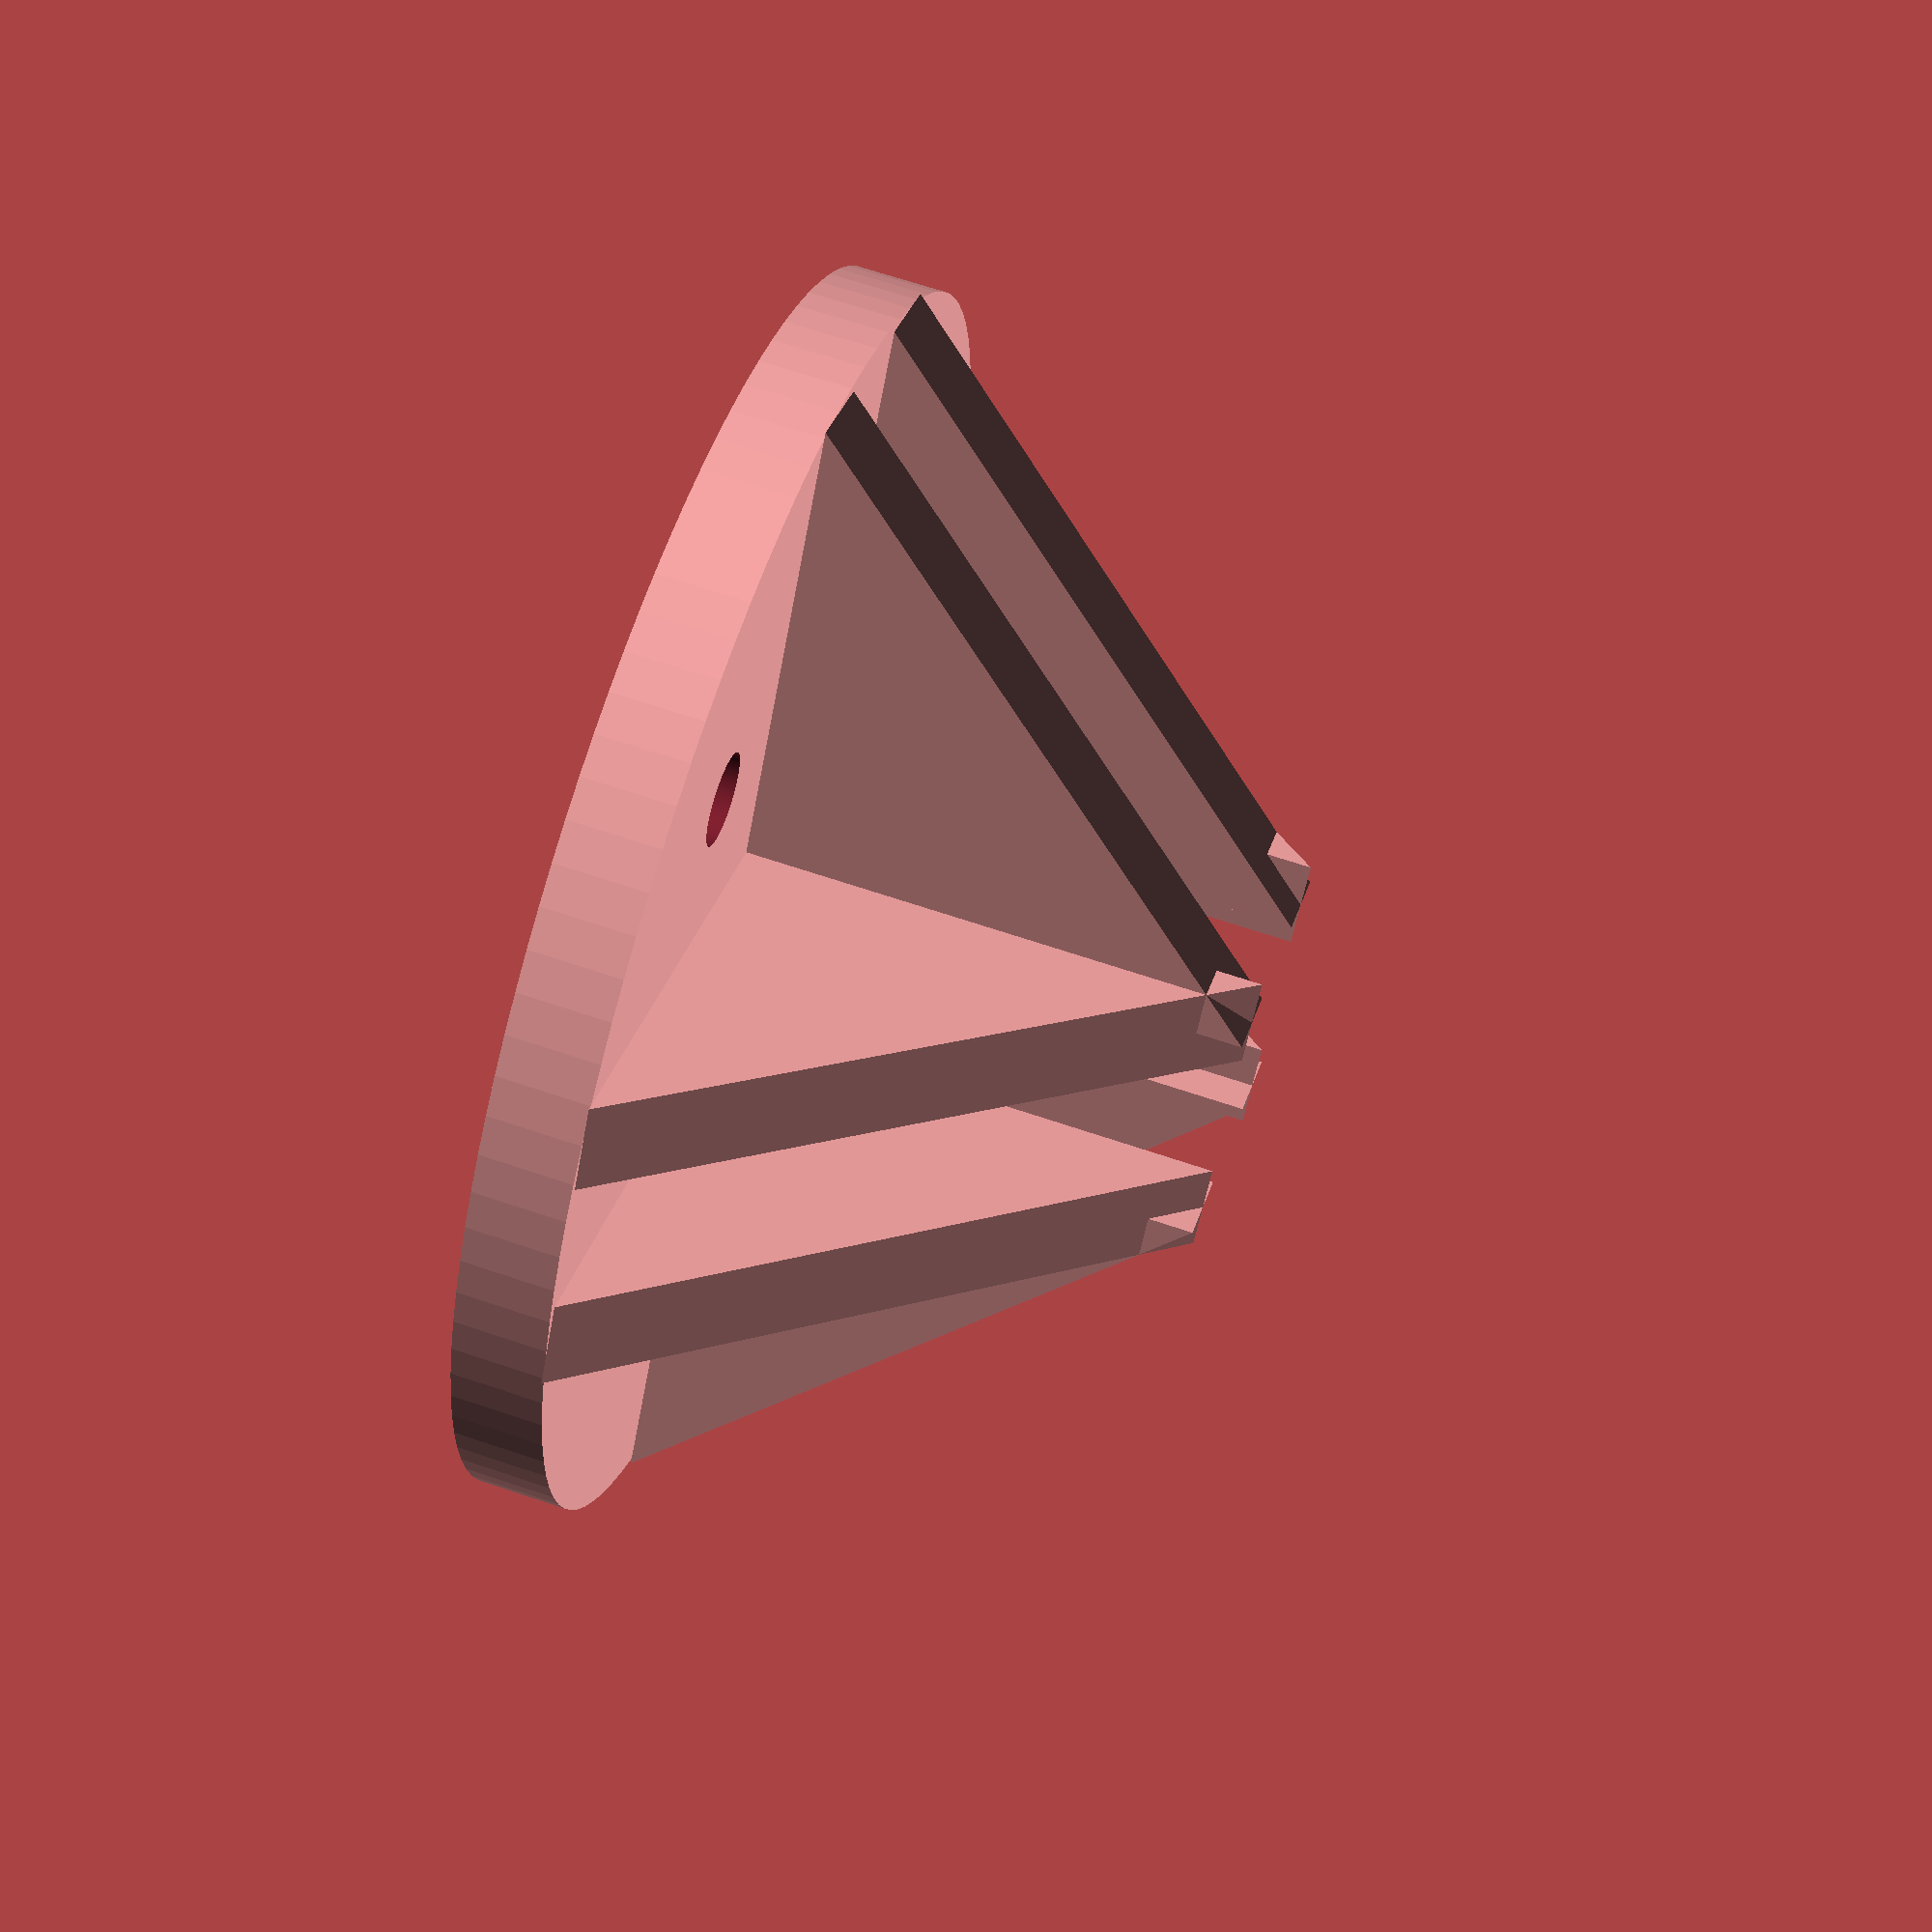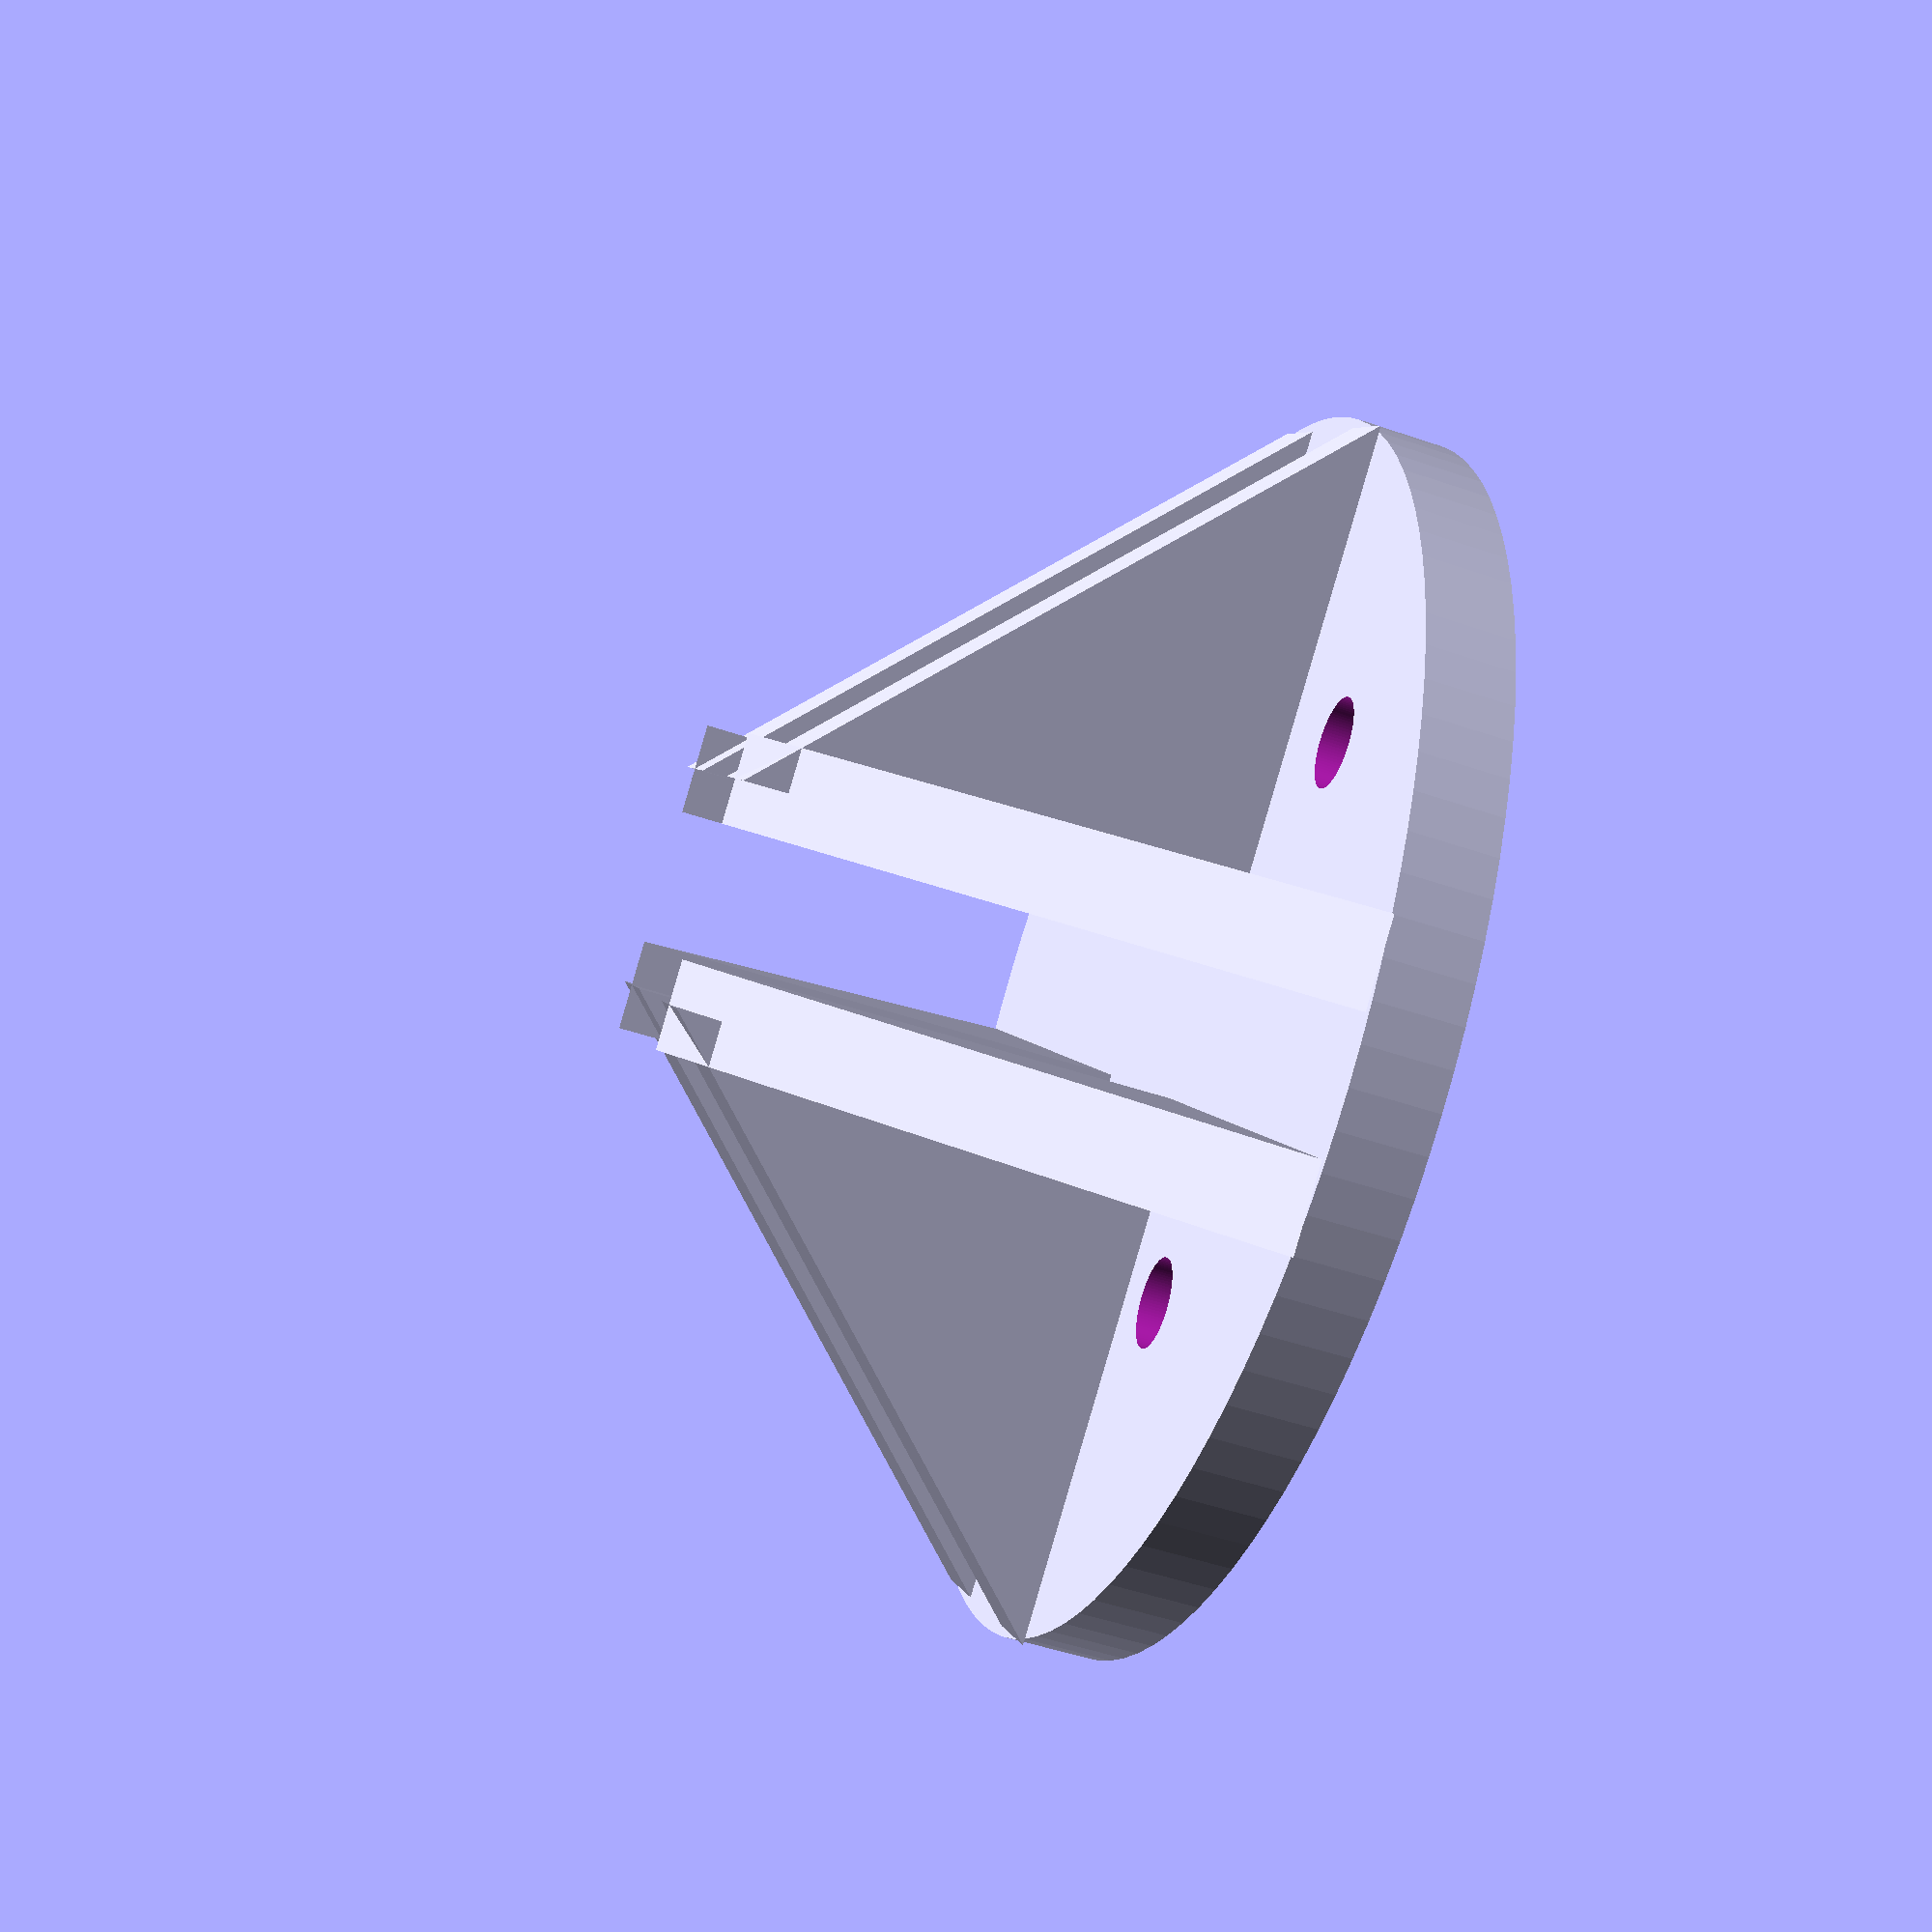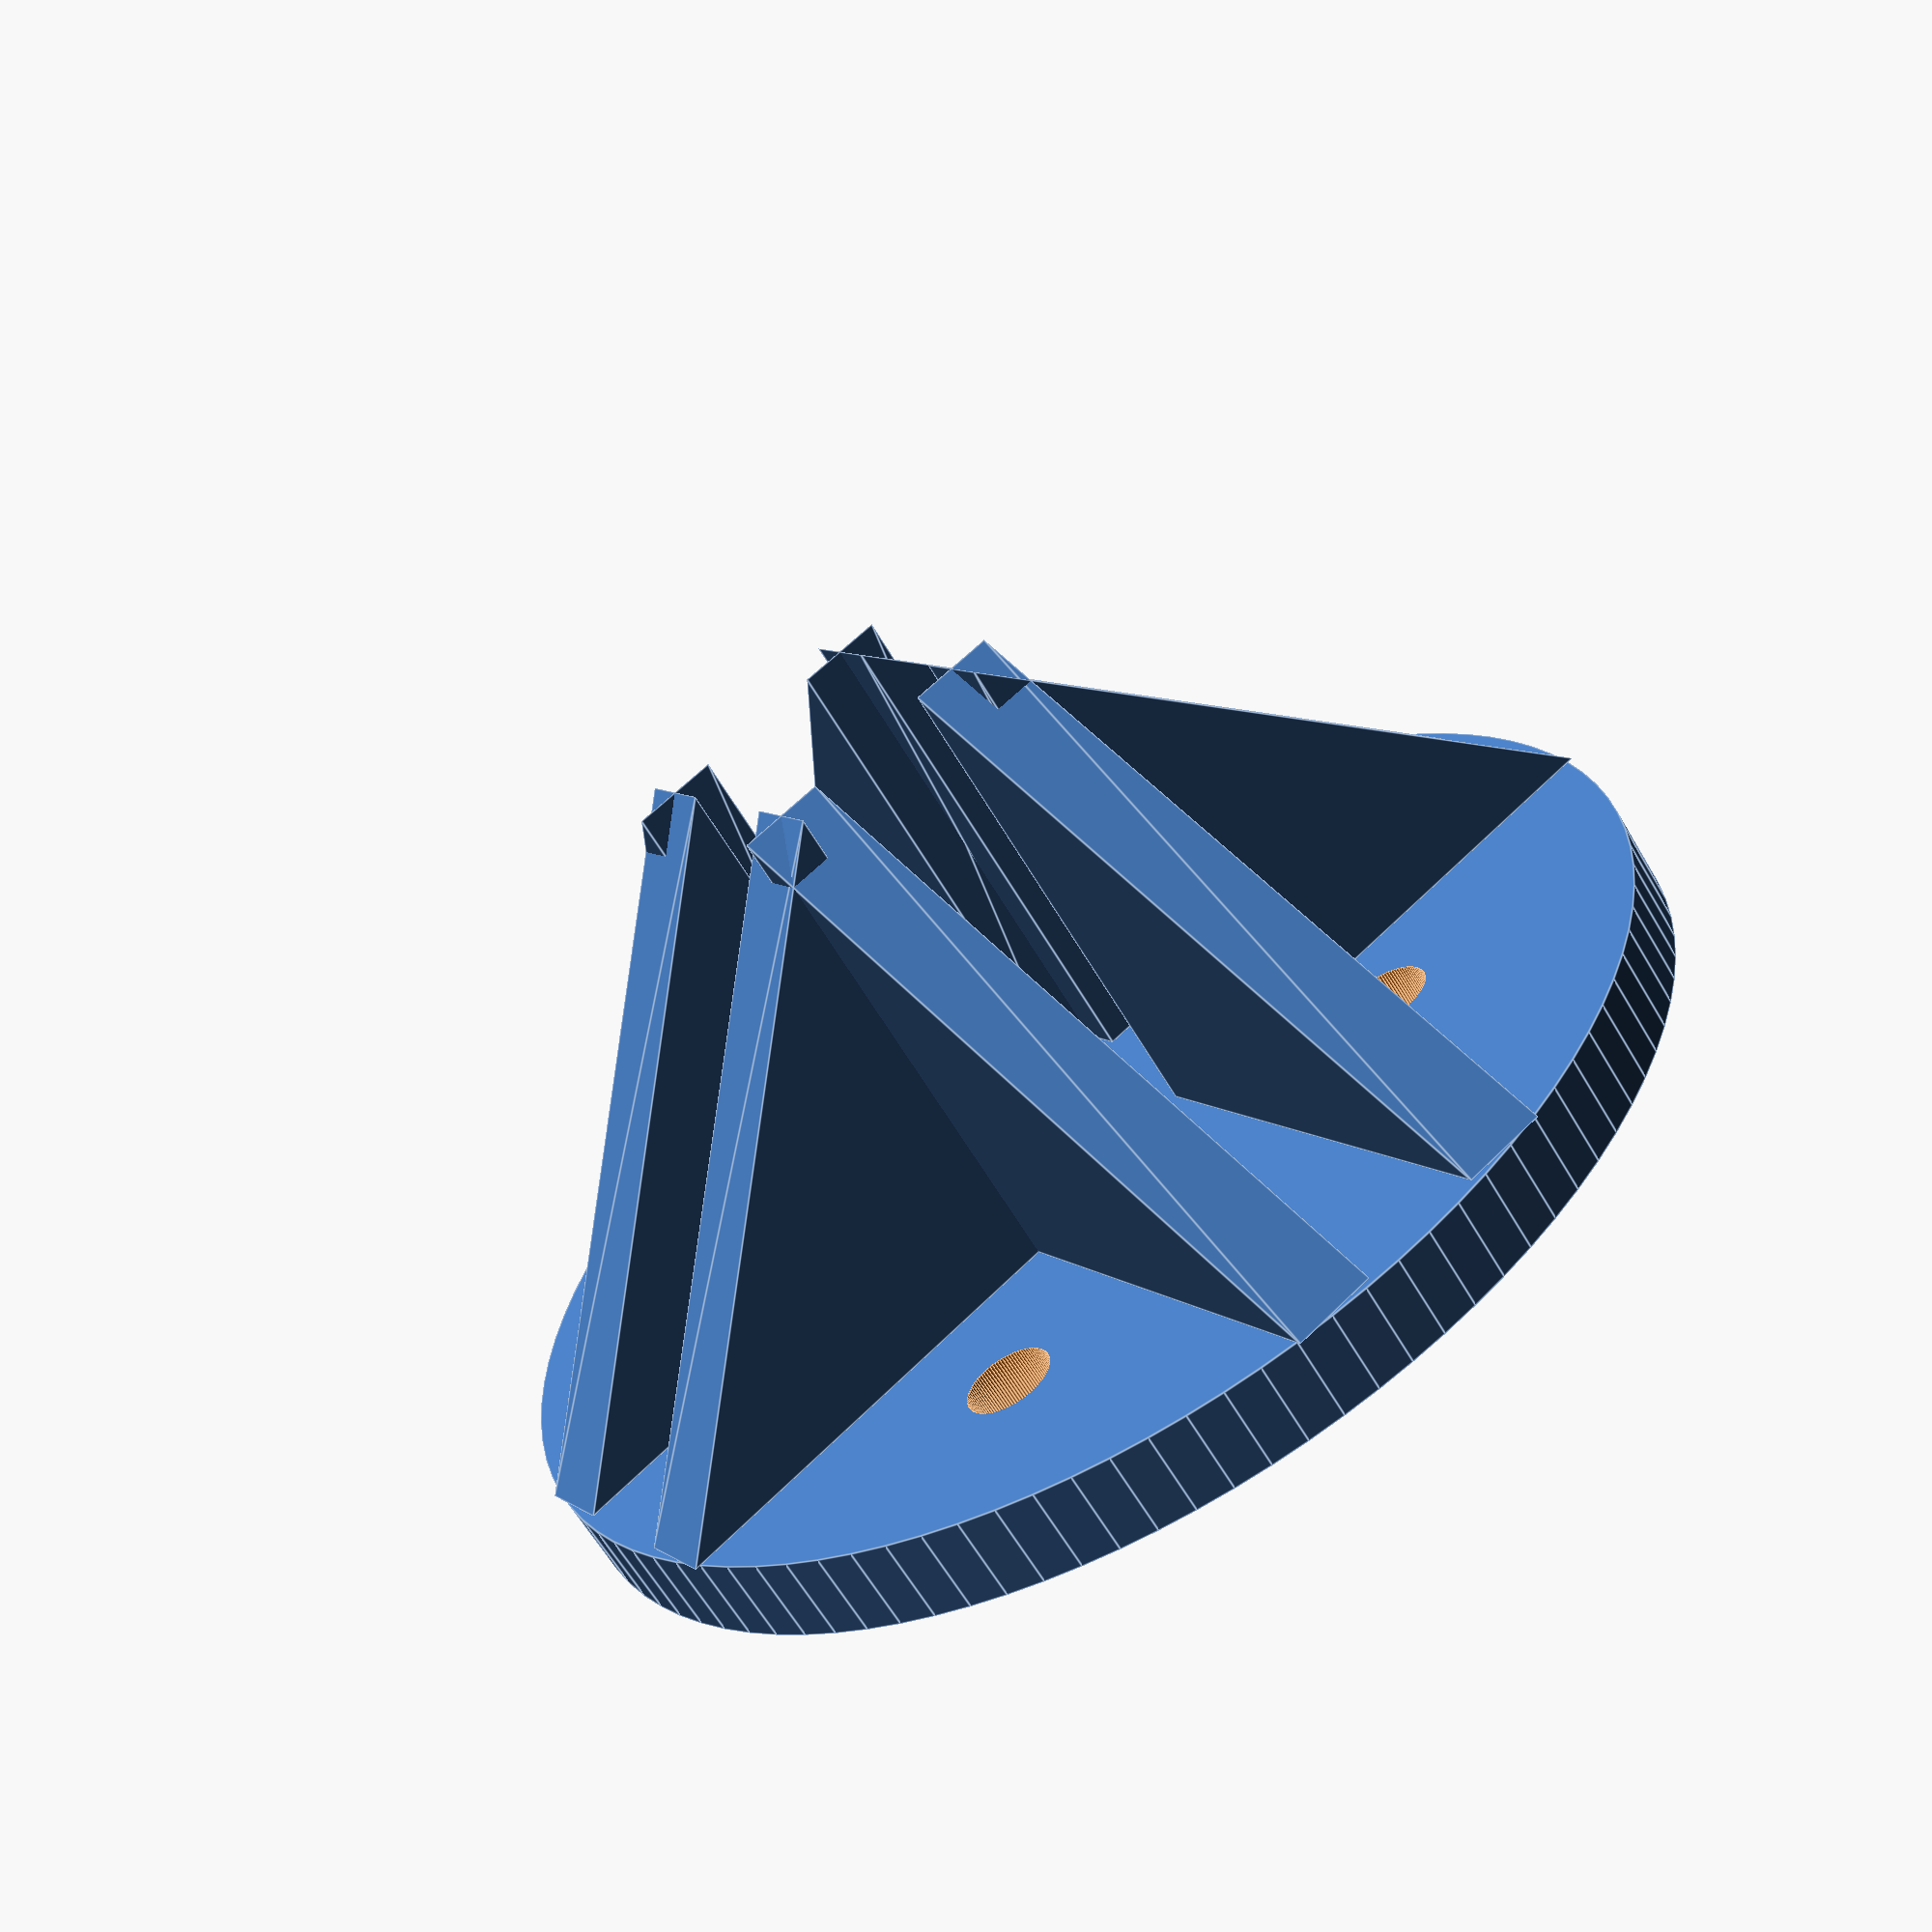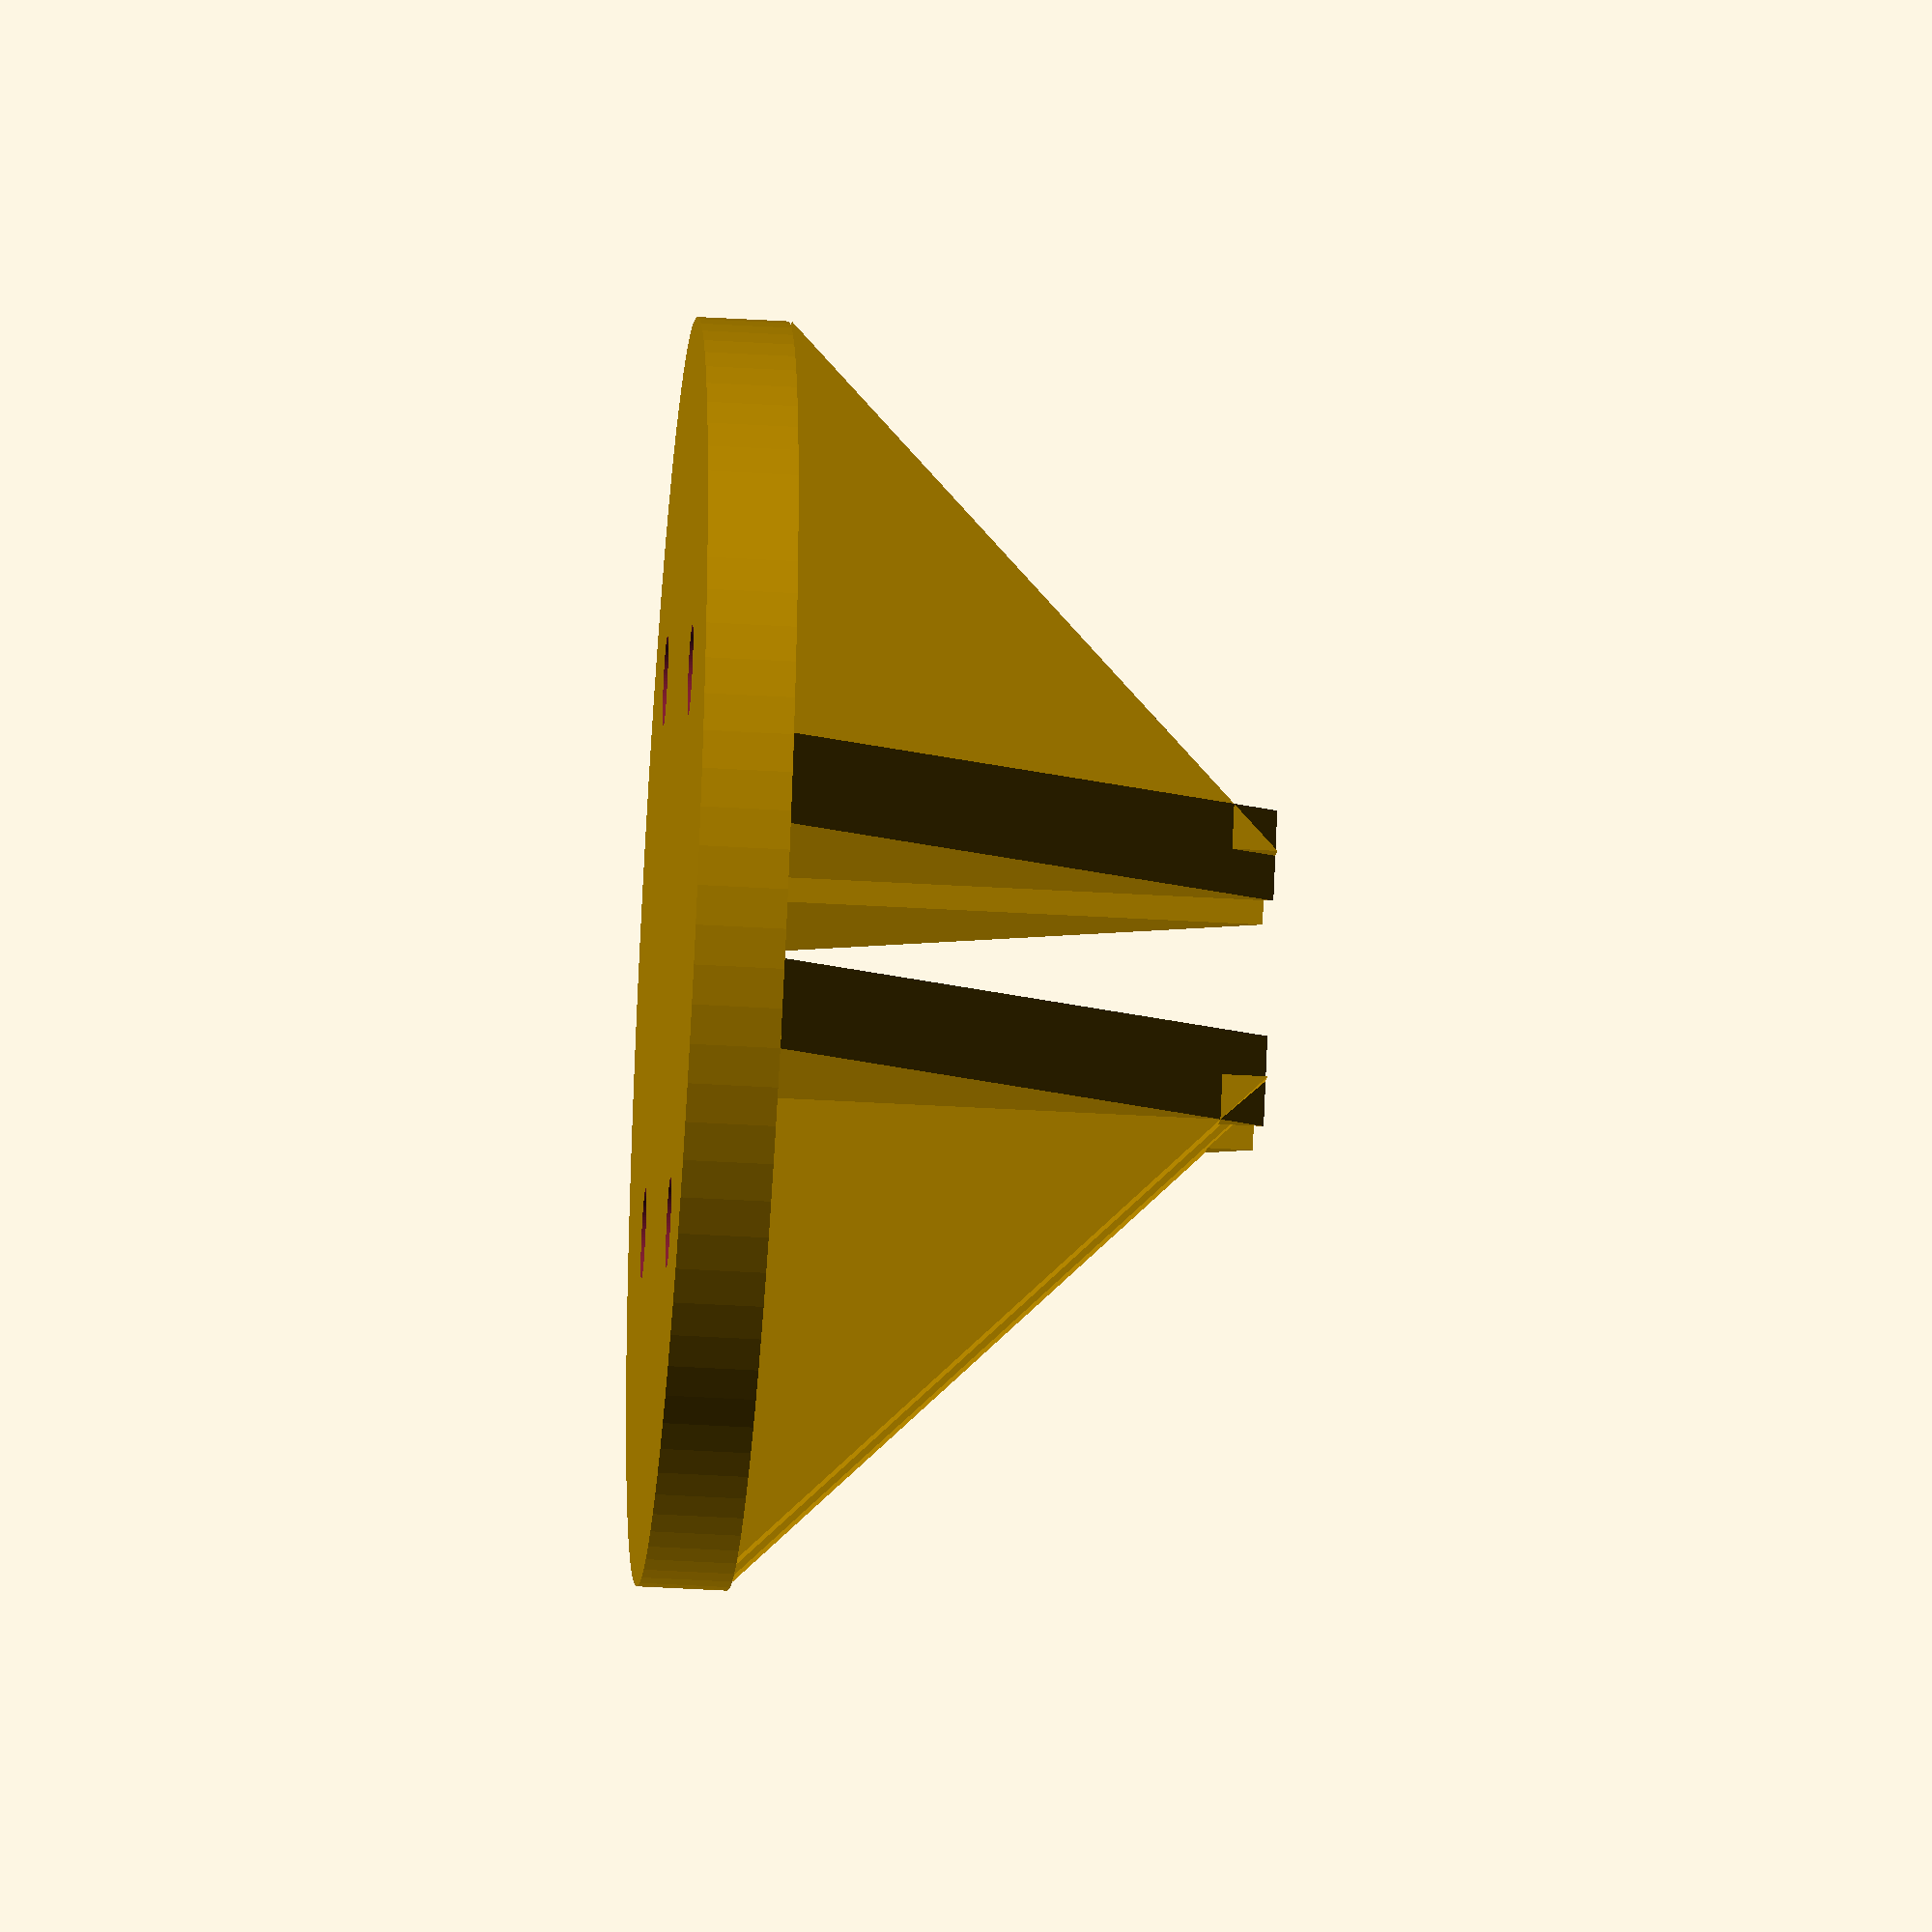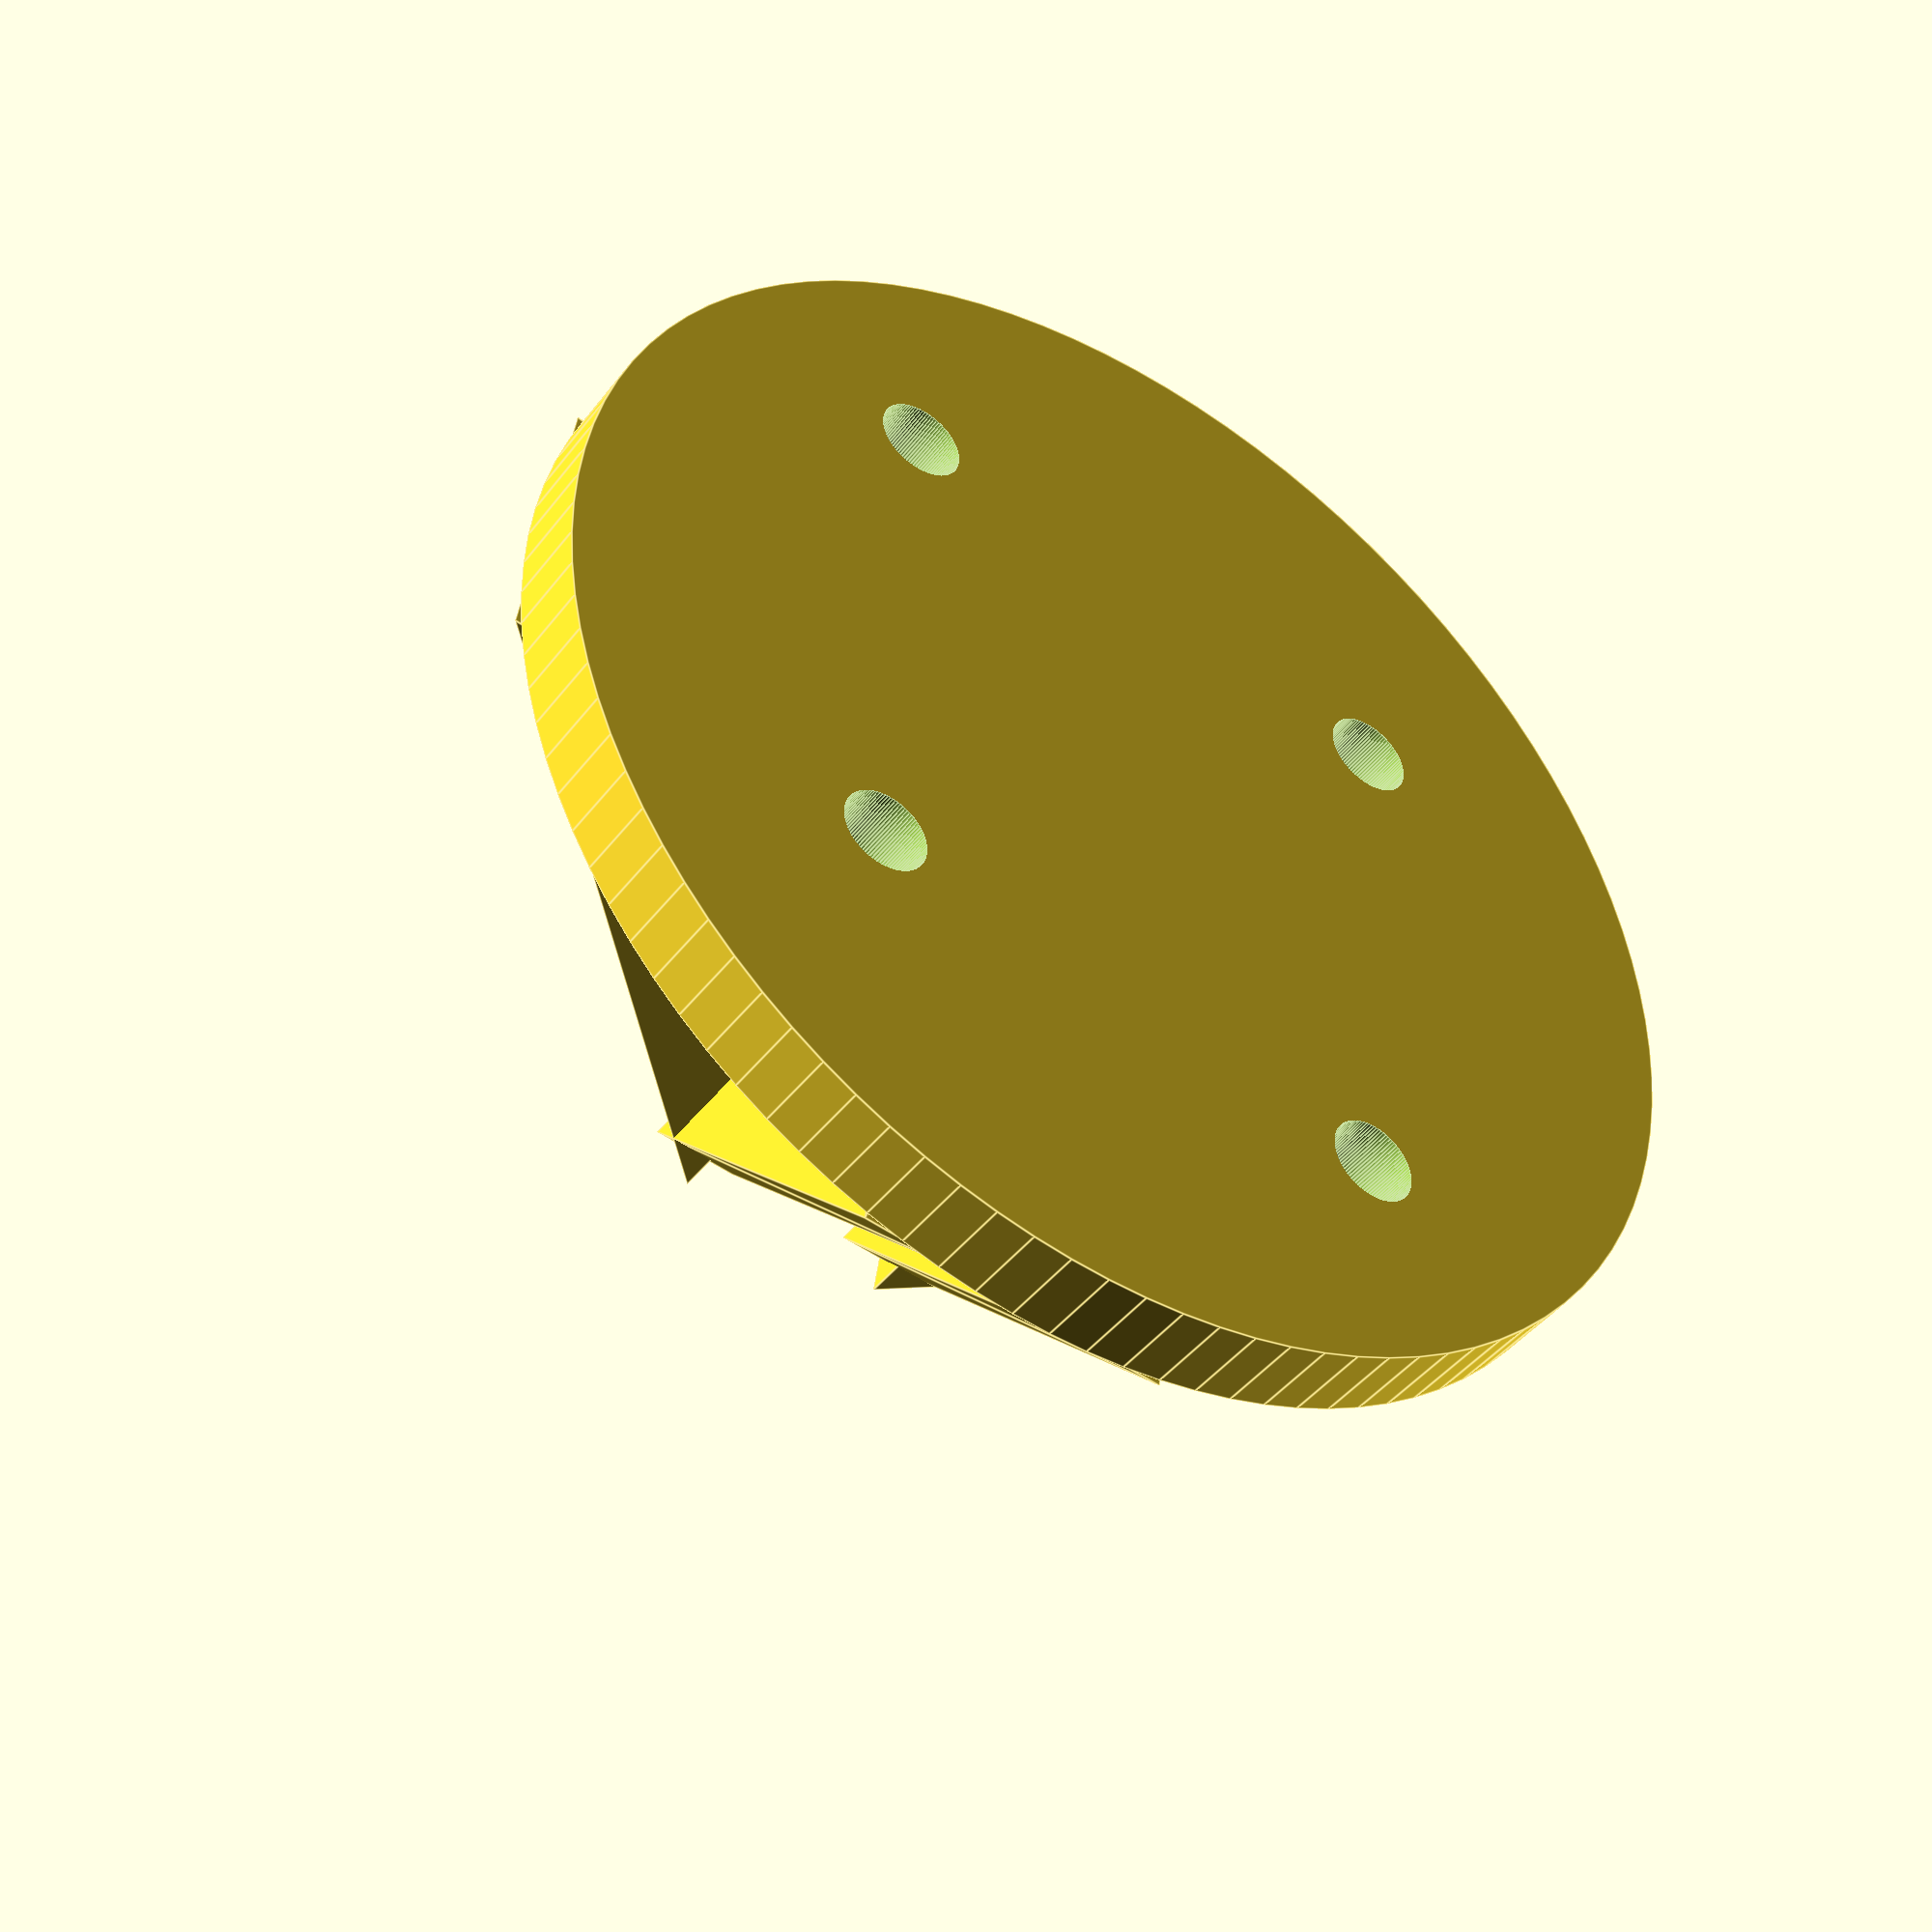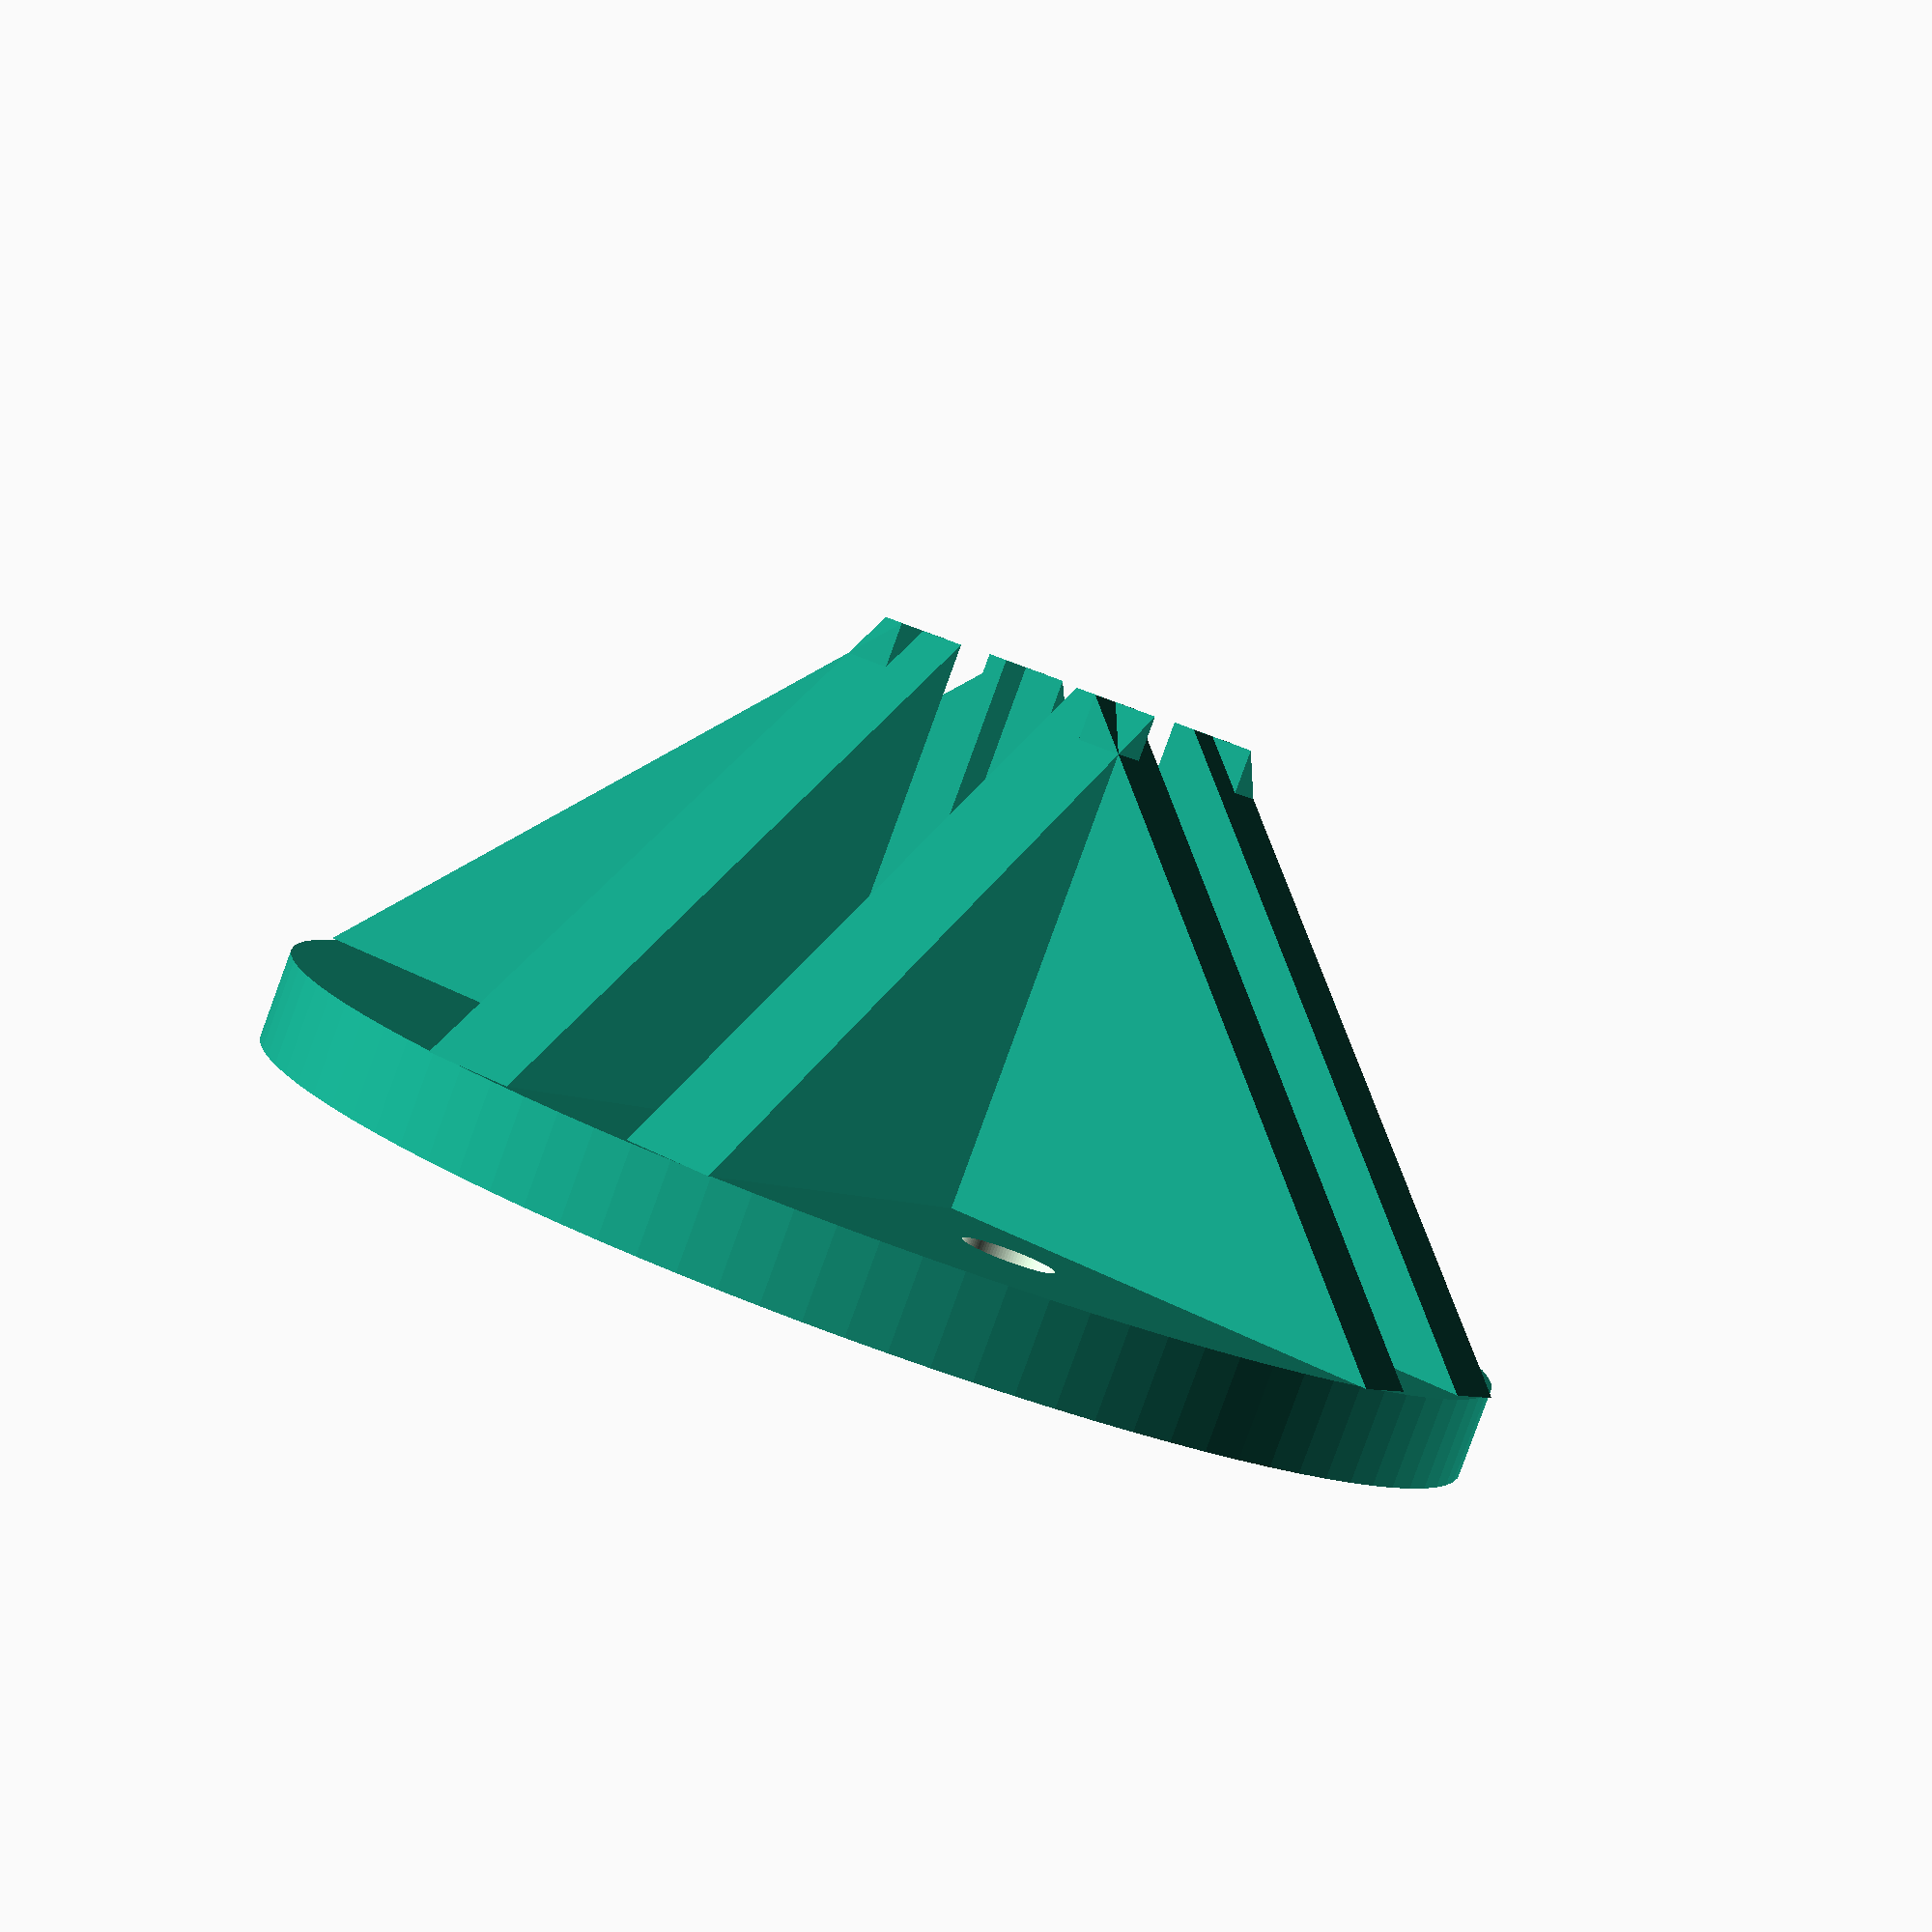
<openscad>
$fs = 0.01;
$fn = 100;

thick = 2;
diam =28;
board_thick = 5;
hole_diam = 2;

module pole()
{
    for (sign = [-1,1])
    {
        translate([0,sign*board_thick/2,0])
        translate([board_thick/2,0,0])
        translate([0,thick/2,0])
        rotate(90,[1,0,0])
        linear_extrude(thick)
        {
            a = diam/2.5;
            polygon([[0,0], [a,0], [0,a]]);
        }
    }
}

difference()
{
    union()
    {
        translate([0,0,-thick/2])
        cylinder(thick, diam/2,diam/2,true);
        for (angle = [0,90,180,270])
        {
            rotate(angle, [0,0,1])
            pole();
        }
    }

    for (sign = [-1,1])
    {
        rotate(45, [0,0,1])
        {
            translate([0,sign*19/2,-thick/2])
            cylinder(thick+$fs, hole_diam/2,hole_diam/2, true);

            translate([sign*16/2,0,-thick/2])
            cylinder(thick+$fs, hole_diam/2,hole_diam/2, true);
        }
    }
}

</openscad>
<views>
elev=292.2 azim=34.5 roll=288.6 proj=p view=solid
elev=48.5 azim=321.3 roll=68.9 proj=p view=wireframe
elev=62.2 azim=235.1 roll=30.3 proj=p view=edges
elev=228.0 azim=48.1 roll=273.7 proj=o view=solid
elev=43.1 azim=261.6 roll=145.8 proj=p view=edges
elev=85.9 azim=209.1 roll=339.9 proj=p view=wireframe
</views>
